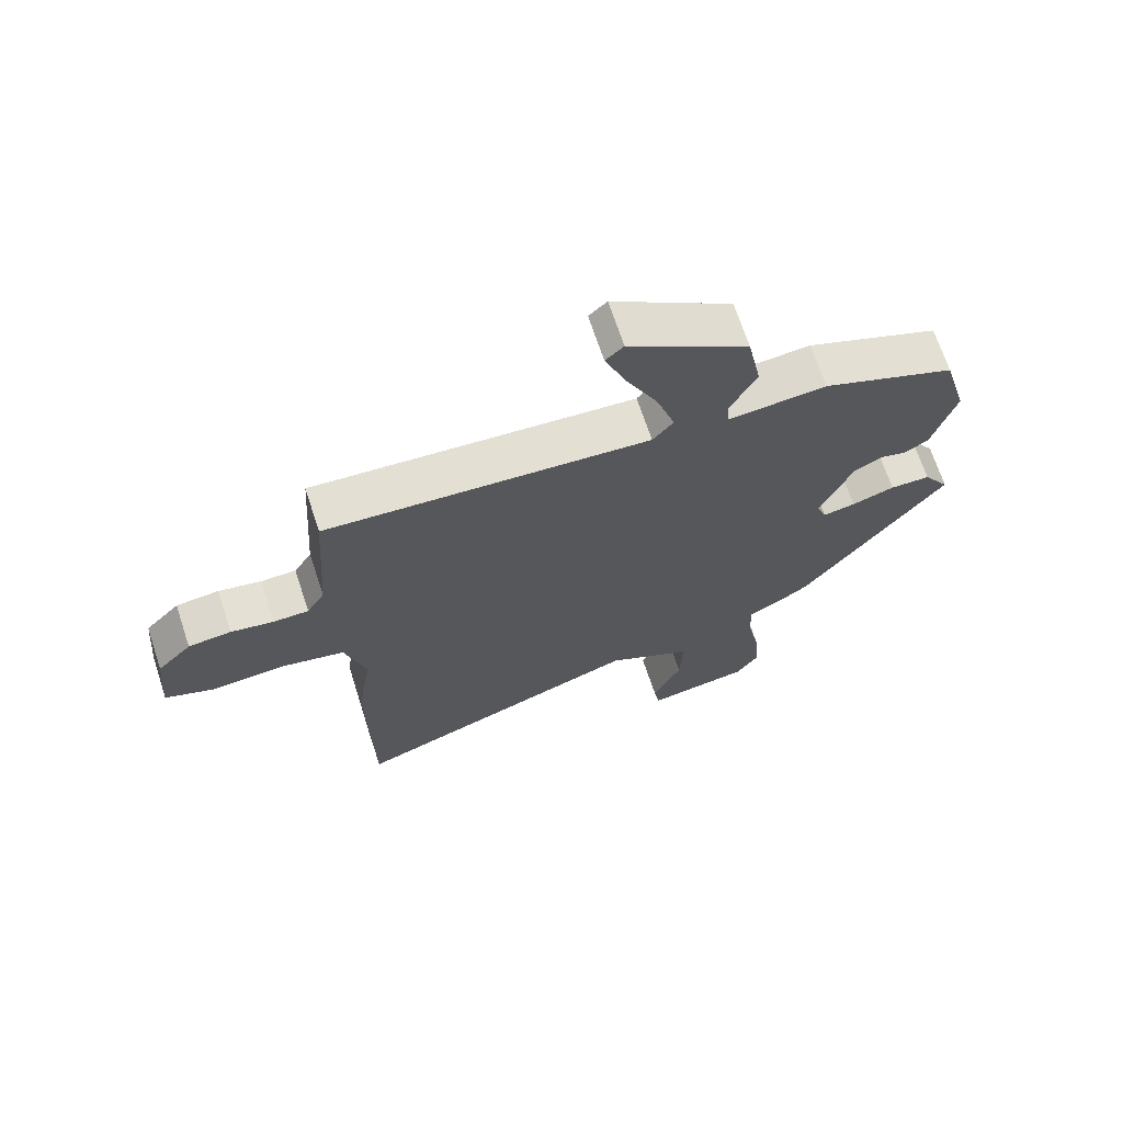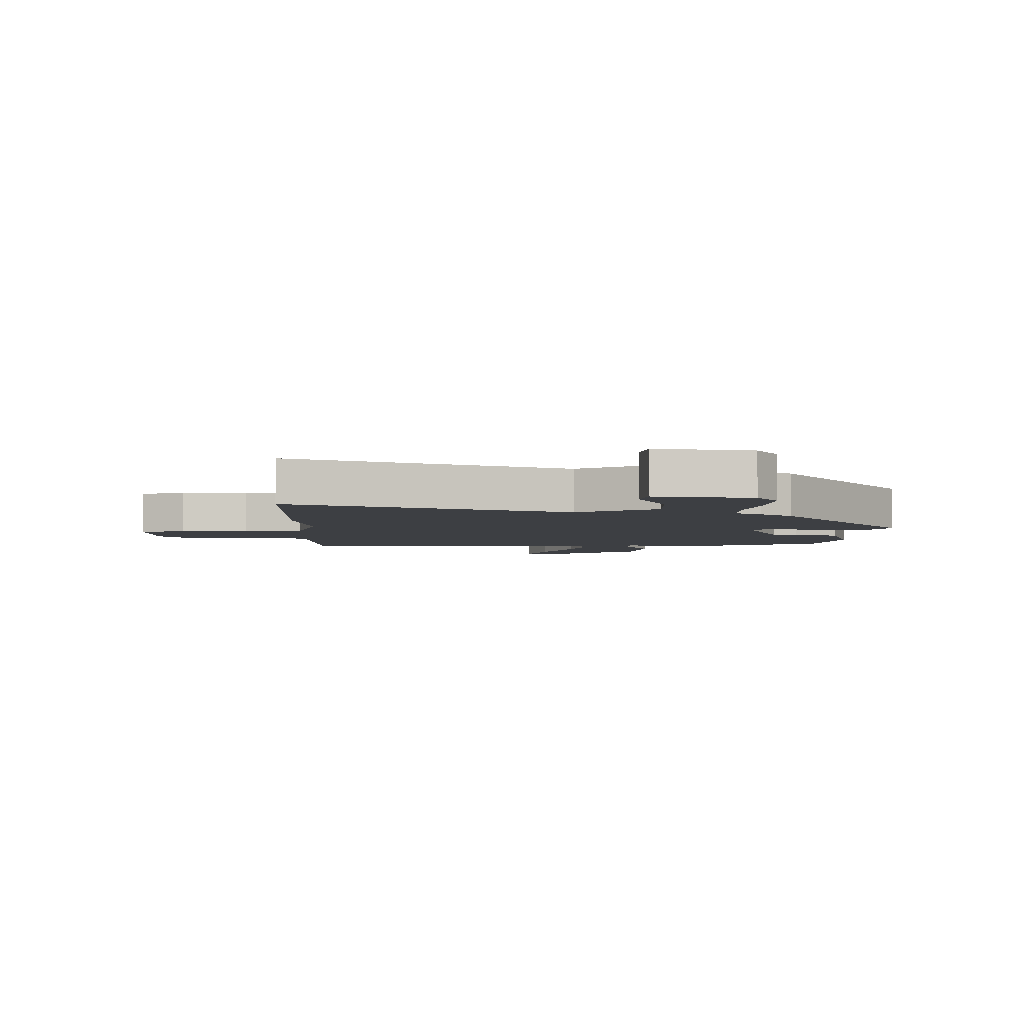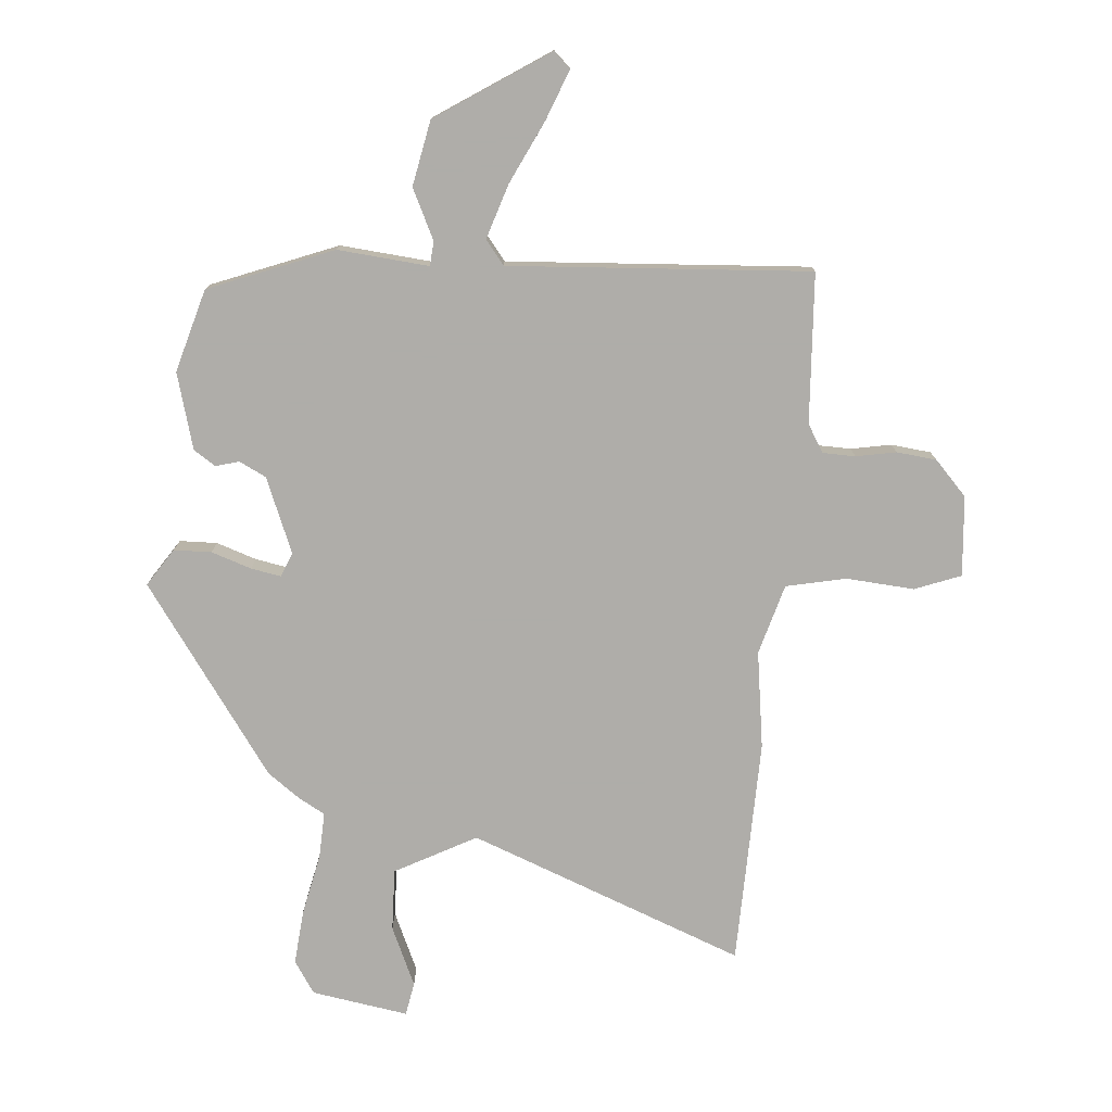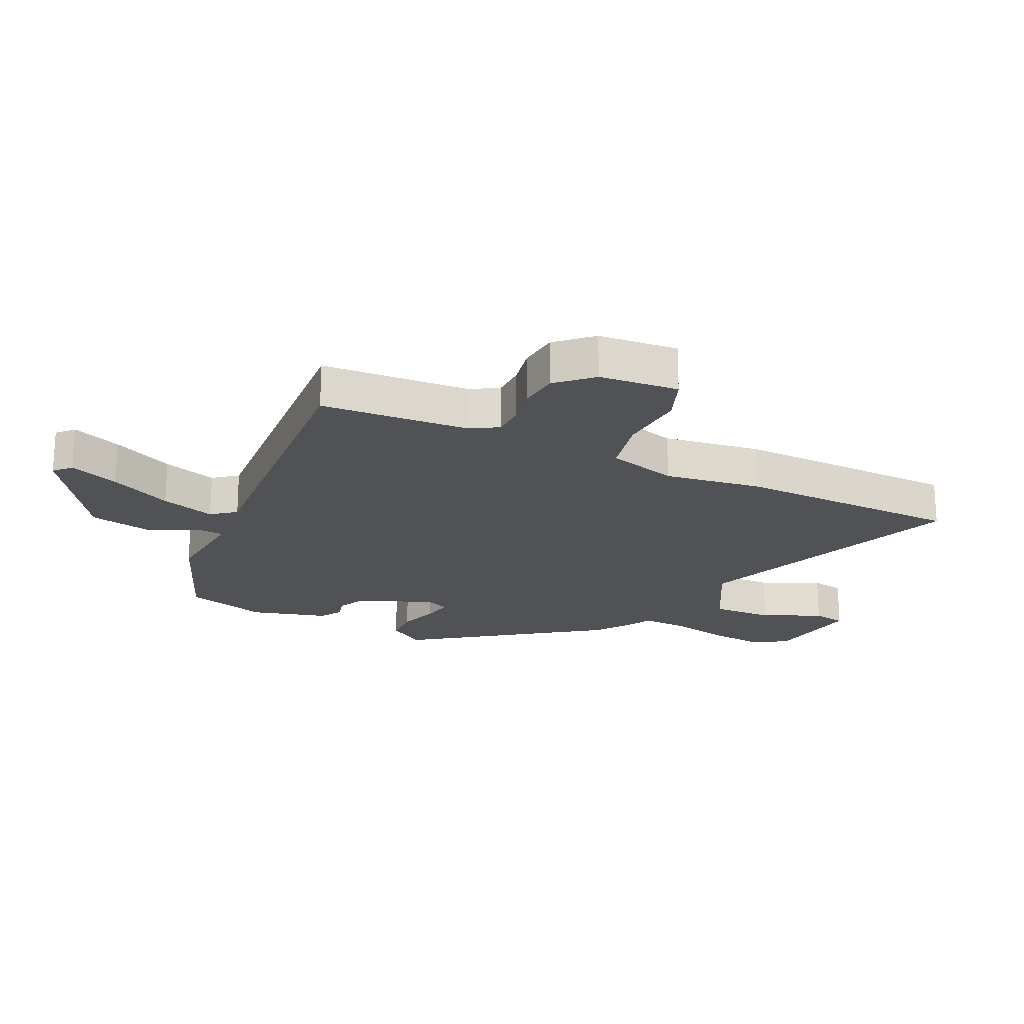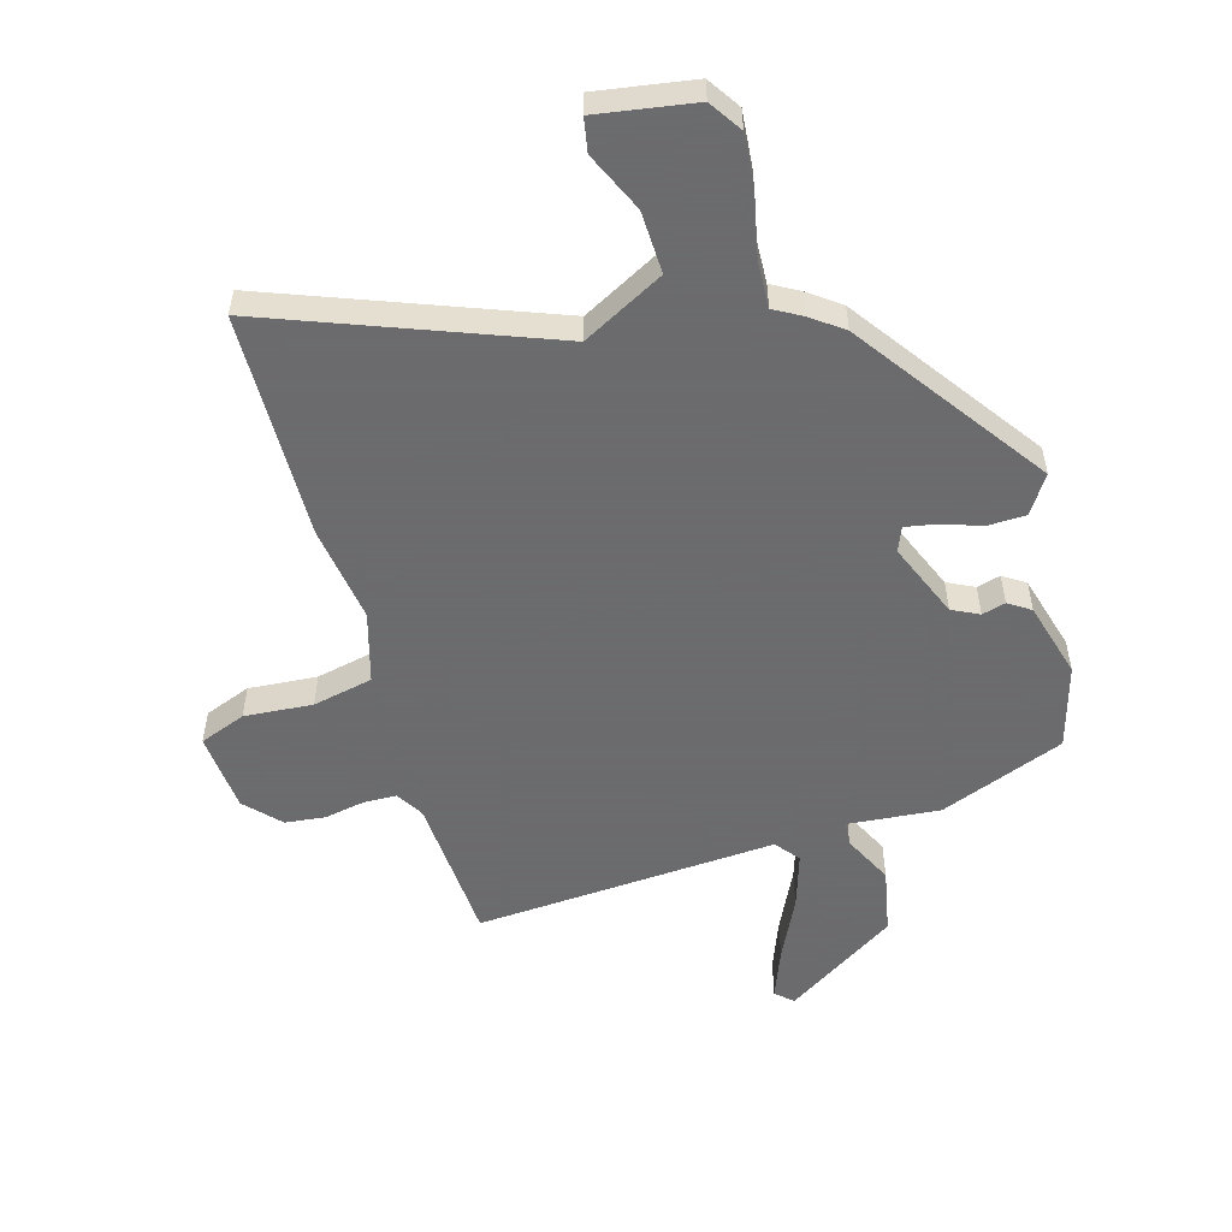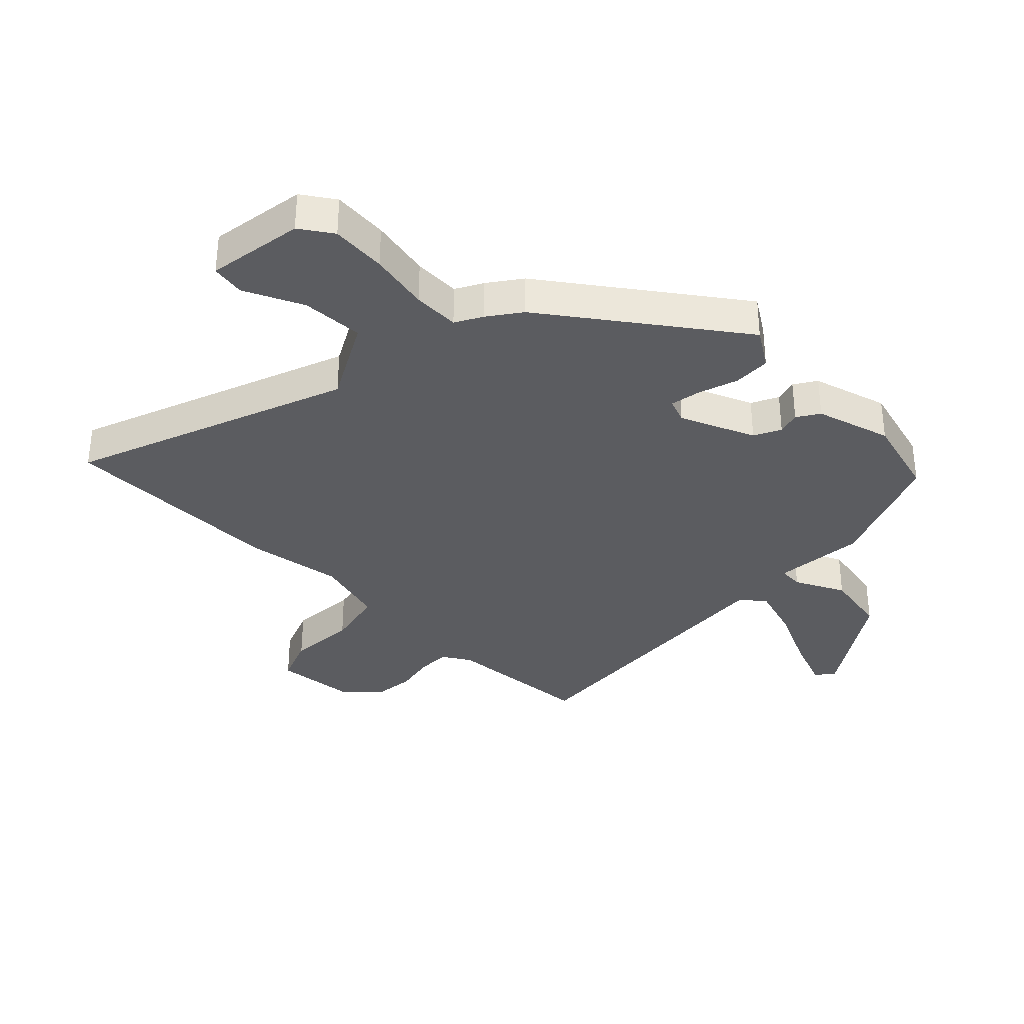
<metadata>
{"format":"obj","ext":"obj","renderer":"f3d","projection":"perspective","resolution":1024,"background":"white","views":[{"elev":69.1,"azim":161.7,"up":"+Z"},{"elev":-4.0,"azim":179.2,"up":"+Y"},{"elev":-77.2,"azim":-5.1,"up":"+Y"},{"elev":-21.0,"azim":64.5,"up":"+Y"},{"elev":-53.5,"azim":-164.3,"up":"+Y"},{"elev":-34.5,"azim":-134.3,"up":"+Y"}]}
</metadata>
<code>
v -0.481 0.07 0.373
v -0.273 0.07 0.456
v -0.12 0.07 0.443
v -0.117 0.07 0.484
v -0.158 0.07 0.567
v -0.137 0.07 0.677
v 0.05 0.07 0.801
v 0.078 0.07 0.775
v 0.046 0.07 0.691
v -0.004 0.07 0.586
v -0.033 0.07 0.494
v -0.001 0.07 0.454
v 0.503 0.07 0.49
v 0.52 0.07 0.24
v 0.548 0.07 0.194
v 0.603 0.07 0.193
v 0.67 0.07 0.206
v 0.737 0.07 0.199
v 0.791 0.07 0.142
v 0.803 0.07 0.008
v 0.726 0.07 -0.022
v 0.612 0.07 -0.014
v 0.512 0.07 -0.036
v 0.479 0.07 -0.154
v 0.503 0.07 -0.317
v 0.497 0.07 -0.696
v 0.035 0.07 -0.522
v -0.1 0.07 -0.595
v -0.096 0.07 -0.699
v -0.051 0.07 -0.798
v -0.061 0.07 -0.854
v -0.223 0.07 -0.829
v -0.259 0.07 -0.775
v -0.251 0.07 -0.682
v -0.23 0.07 -0.581
v -0.227 0.07 -0.503
v -0.272 0.07 -0.478
v -0.326 0.07 -0.439
v -0.549 0.07 -0.128
v -0.508 0.07 -0.065
v -0.445 0.07 -0.063
v -0.378 0.07 -0.085
v -0.327 0.07 -0.094
v -0.311 0.07 -0.053
v -0.363 0.07 0.072
v -0.408 0.07 0.094
v -0.447 0.07 0.083
v -0.484 0.07 0.107
v -0.52 0.07 0.234
v -0.481 0 0.373
v -0.273 0 0.456
v -0.12 0 0.443
v -0.117 0 0.484
v -0.158 0 0.567
v -0.137 0 0.677
v 0.05 0 0.801
v 0.078 0 0.775
v 0.046 0 0.691
v -0.004 0 0.586
v -0.033 0 0.494
v -0.001 0 0.454
v 0.503 0 0.49
v 0.52 0 0.24
v 0.548 0 0.194
v 0.603 0 0.193
v 0.67 0 0.206
v 0.737 0 0.199
v 0.791 0 0.142
v 0.803 0 0.008
v 0.726 0 -0.022
v 0.612 0 -0.014
v 0.512 0 -0.036
v 0.479 0 -0.154
v 0.503 0 -0.317
v 0.497 0 -0.696
v 0.035 0 -0.522
v -0.1 0 -0.595
v -0.096 0 -0.699
v -0.051 0 -0.798
v -0.061 0 -0.854
v -0.223 0 -0.829
v -0.259 0 -0.775
v -0.251 0 -0.682
v -0.23 0 -0.581
v -0.227 0 -0.503
v -0.272 0 -0.478
v -0.326 0 -0.439
v -0.549 0 -0.128
v -0.508 0 -0.065
v -0.445 0 -0.063
v -0.378 0 -0.085
v -0.327 0 -0.094
v -0.311 0 -0.053
v -0.363 0 0.072
v -0.408 0 0.094
v -0.447 0 0.083
v -0.484 0 0.107
v -0.52 0 0.234
f 46 47 48 49
f 45 46 49 1
f 44 45 1 2
f 39 40 41 42
f 39 42 43
f 36 37 38 39
f 36 39 43
f 32 33 34 35
f 32 35 36
f 29 30 31 32
f 28 29 32 36
f 27 28 36 43
f 24 25 26 27
f 23 24 27 43
f 19 20 21 22
f 16 17 18 19
f 15 16 19 22
f 14 15 22 23
f 12 13 14 23
f 7 8 9 10
f 7 10 11
f 4 5 6 7
f 3 4 7 11
f 44 2 3
f 44 3 11 12
f 12 23 43 44
f 98 97 96 95
f 50 98 95 94
f 51 50 94 93
f 91 90 89 88
f 92 91 88
f 88 87 86 85
f 92 88 85
f 84 83 82 81
f 85 84 81
f 81 80 79 78
f 85 81 78 77
f 92 85 77 76
f 76 75 74 73
f 92 76 73 72
f 71 70 69 68
f 68 67 66 65
f 71 68 65 64
f 72 71 64 63
f 72 63 62 61
f 59 58 57 56
f 60 59 56
f 56 55 54 53
f 60 56 53 52
f 52 51 93
f 61 60 52 93
f 93 92 72 61
f 1 50 51 2
f 2 51 52 3
f 3 52 53 4
f 4 53 54 5
f 5 54 55 6
f 6 55 56 7
f 7 56 57 8
f 8 57 58 9
f 9 58 59 10
f 10 59 60 11
f 11 60 61 12
f 12 61 62 13
f 13 62 63 14
f 14 63 64 15
f 15 64 65 16
f 16 65 66 17
f 17 66 67 18
f 18 67 68 19
f 19 68 69 20
f 20 69 70 21
f 21 70 71 22
f 22 71 72 23
f 23 72 73 24
f 24 73 74 25
f 25 74 75 26
f 26 75 76 27
f 27 76 77 28
f 28 77 78 29
f 29 78 79 30
f 30 79 80 31
f 31 80 81 32
f 32 81 82 33
f 33 82 83 34
f 34 83 84 35
f 35 84 85 36
f 36 85 86 37
f 37 86 87 38
f 38 87 88 39
f 39 88 89 40
f 40 89 90 41
f 41 90 91 42
f 42 91 92 43
f 43 92 93 44
f 44 93 94 45
f 45 94 95 46
f 46 95 96 47
f 47 96 97 48
f 48 97 98 49
f 49 98 50 1

</code>
